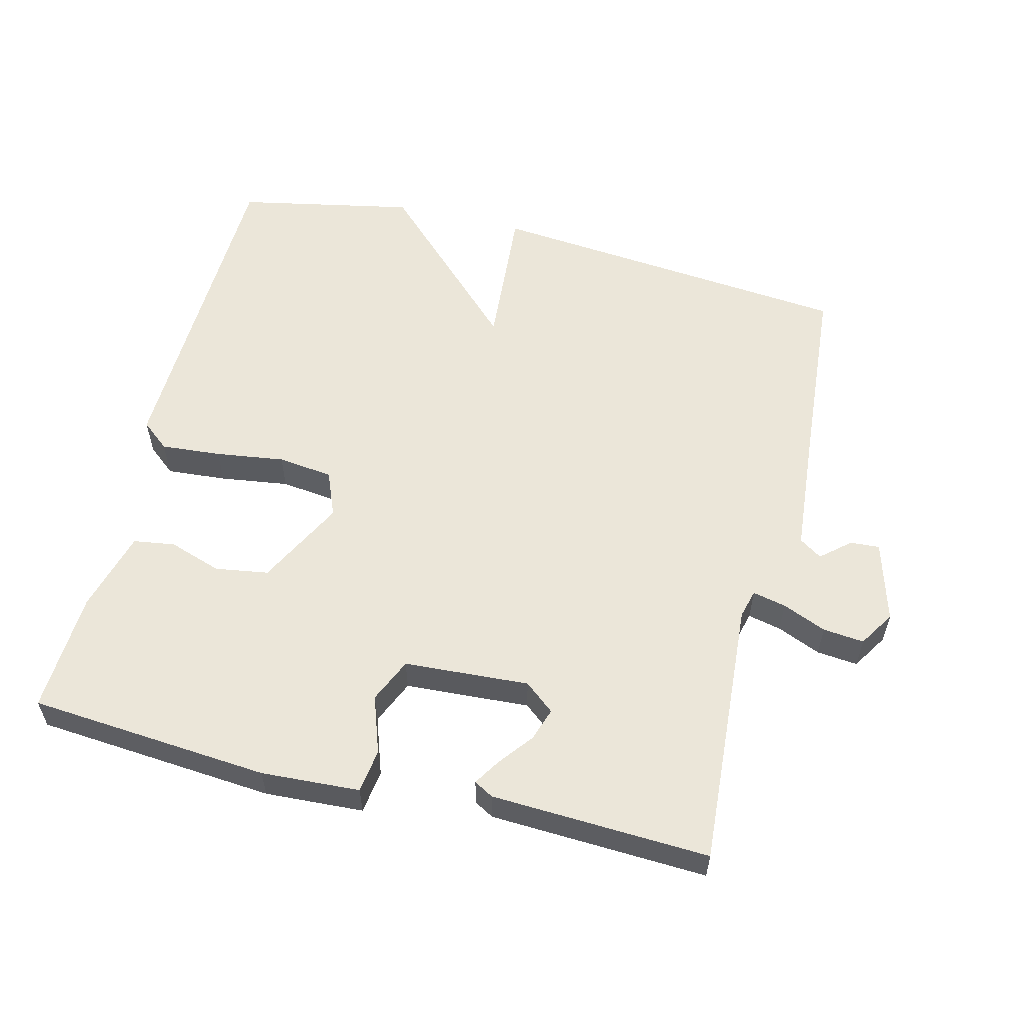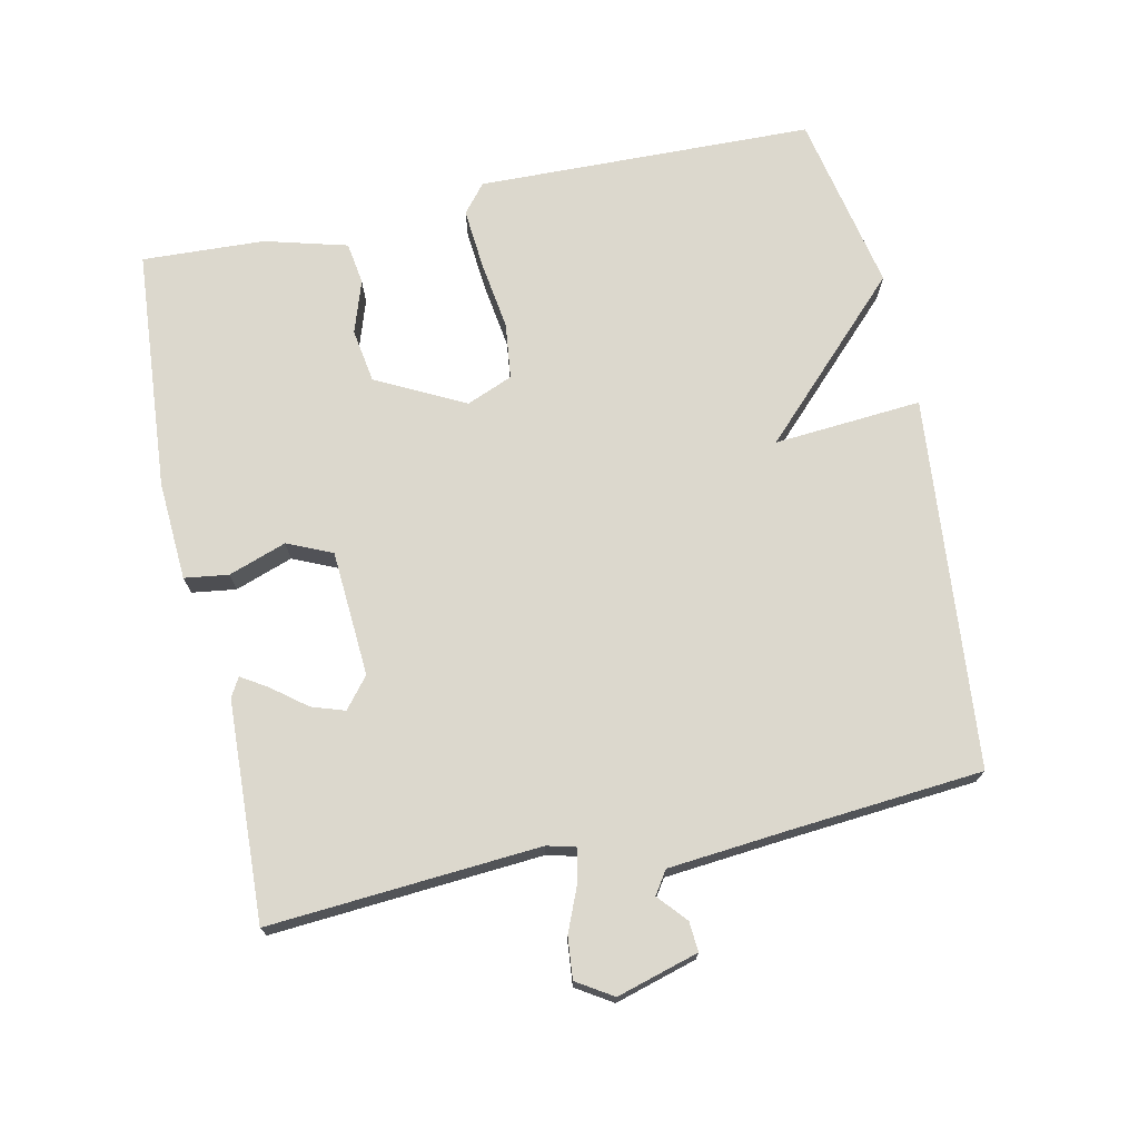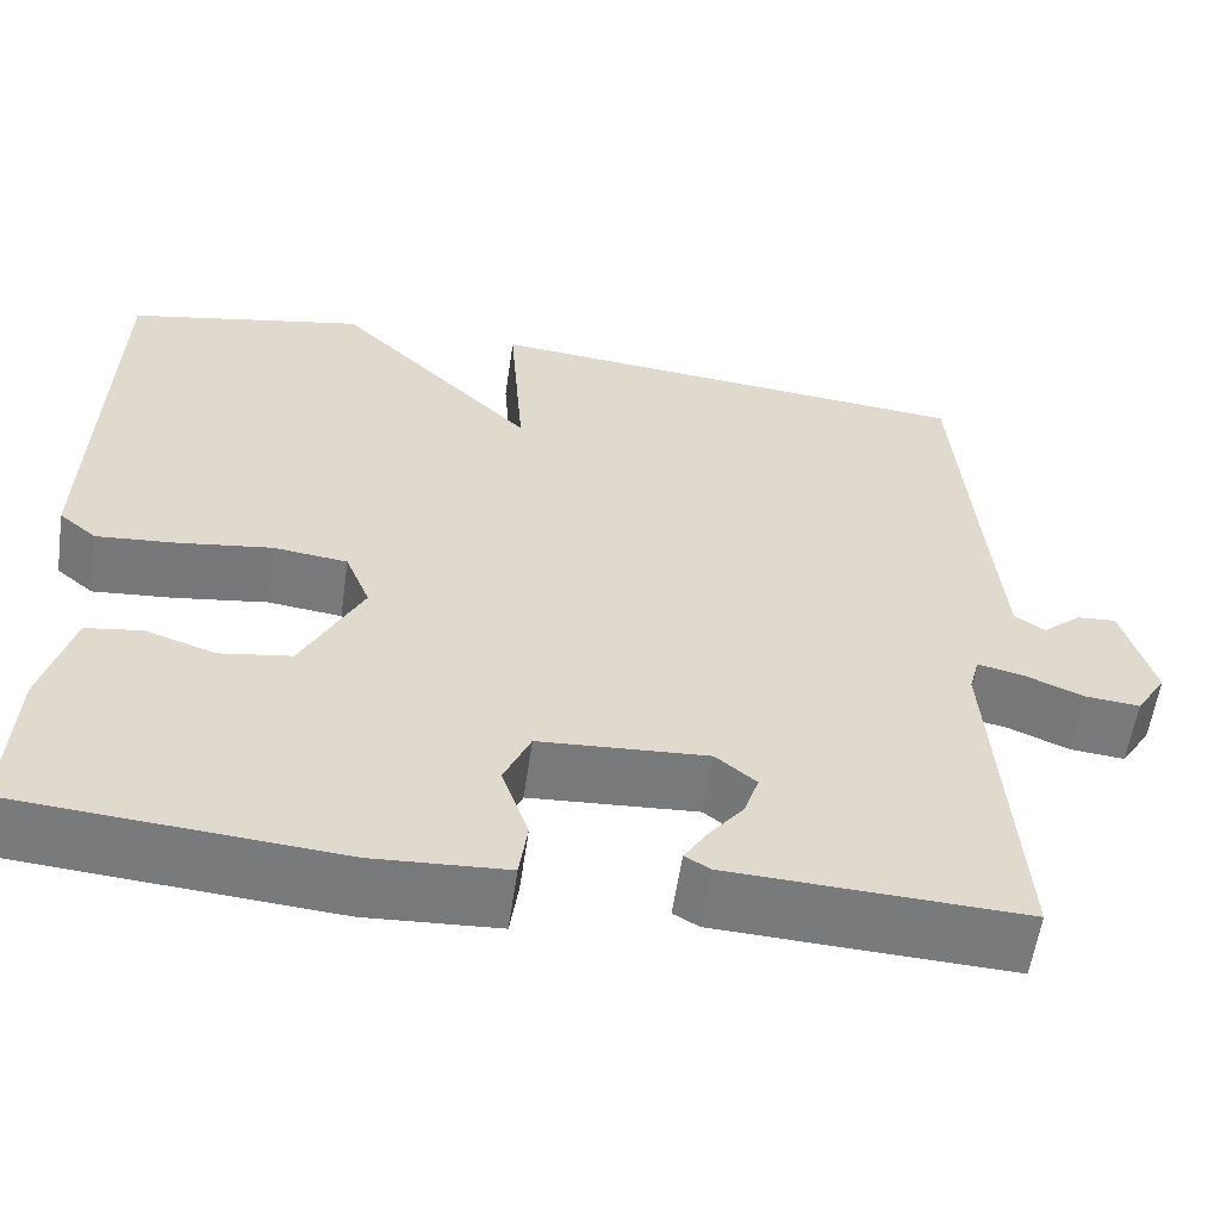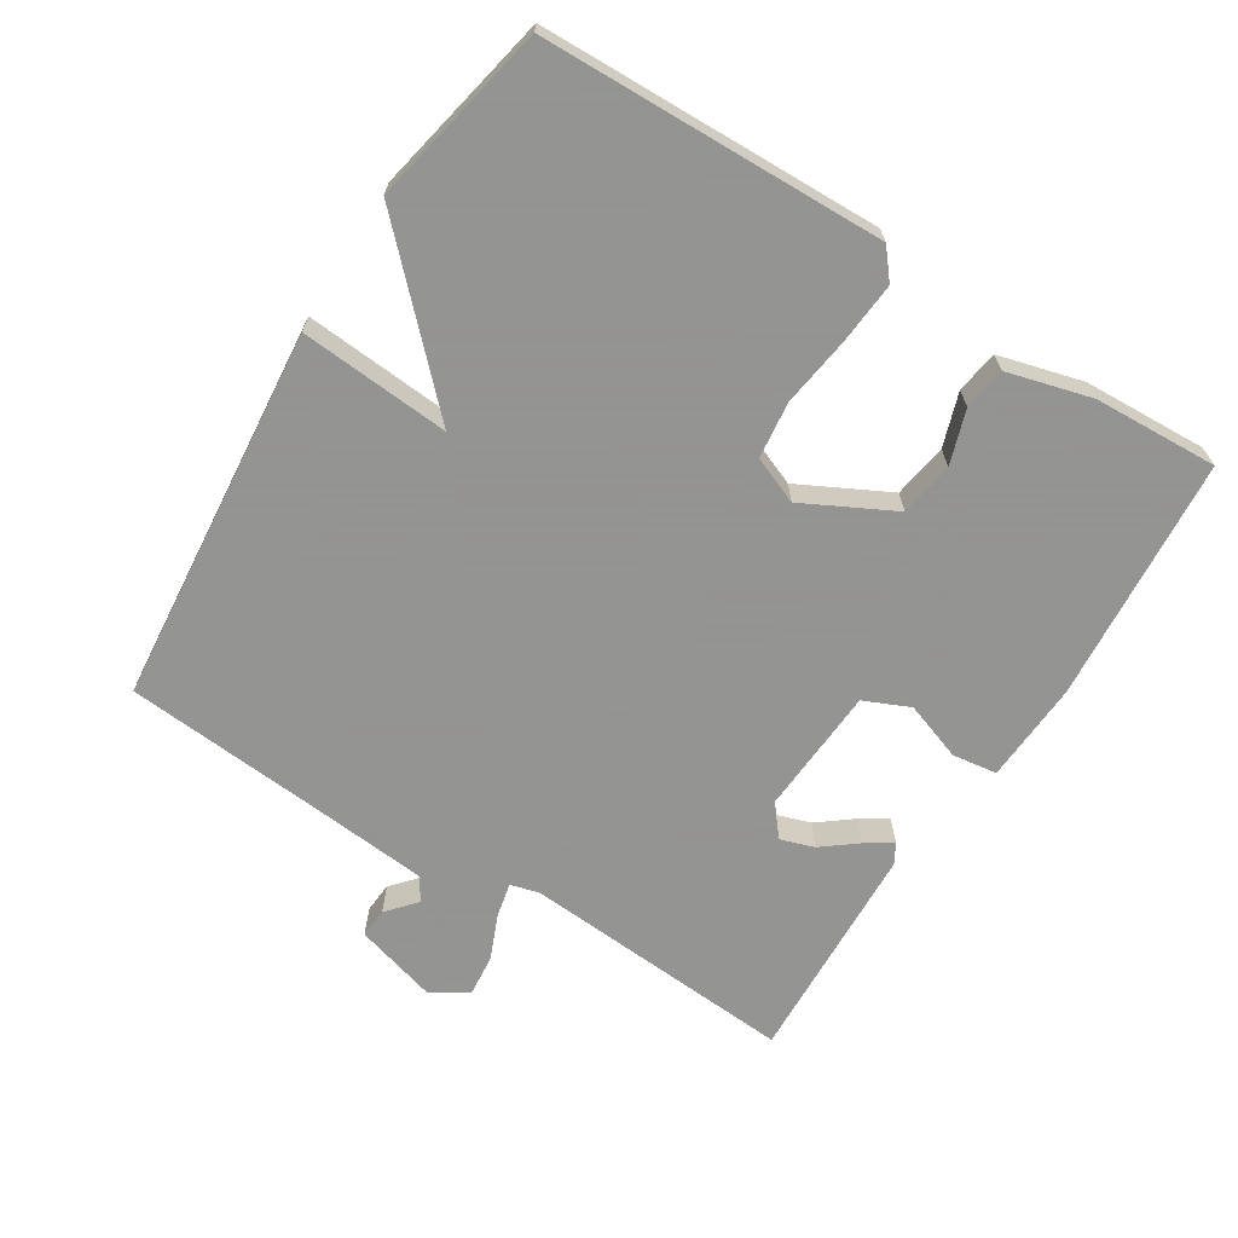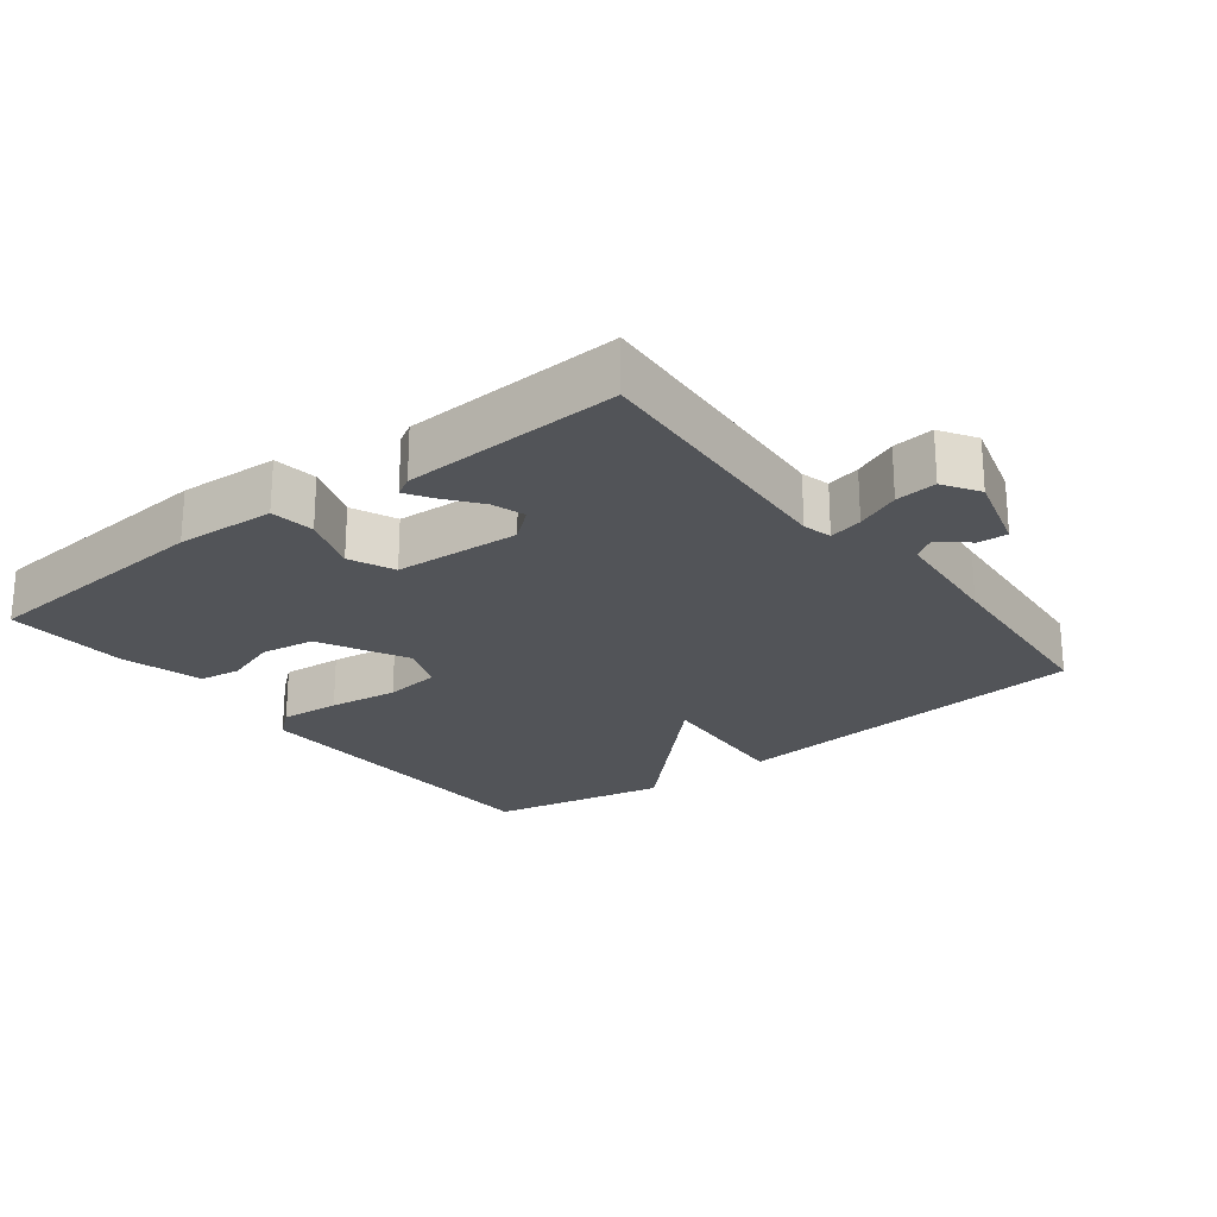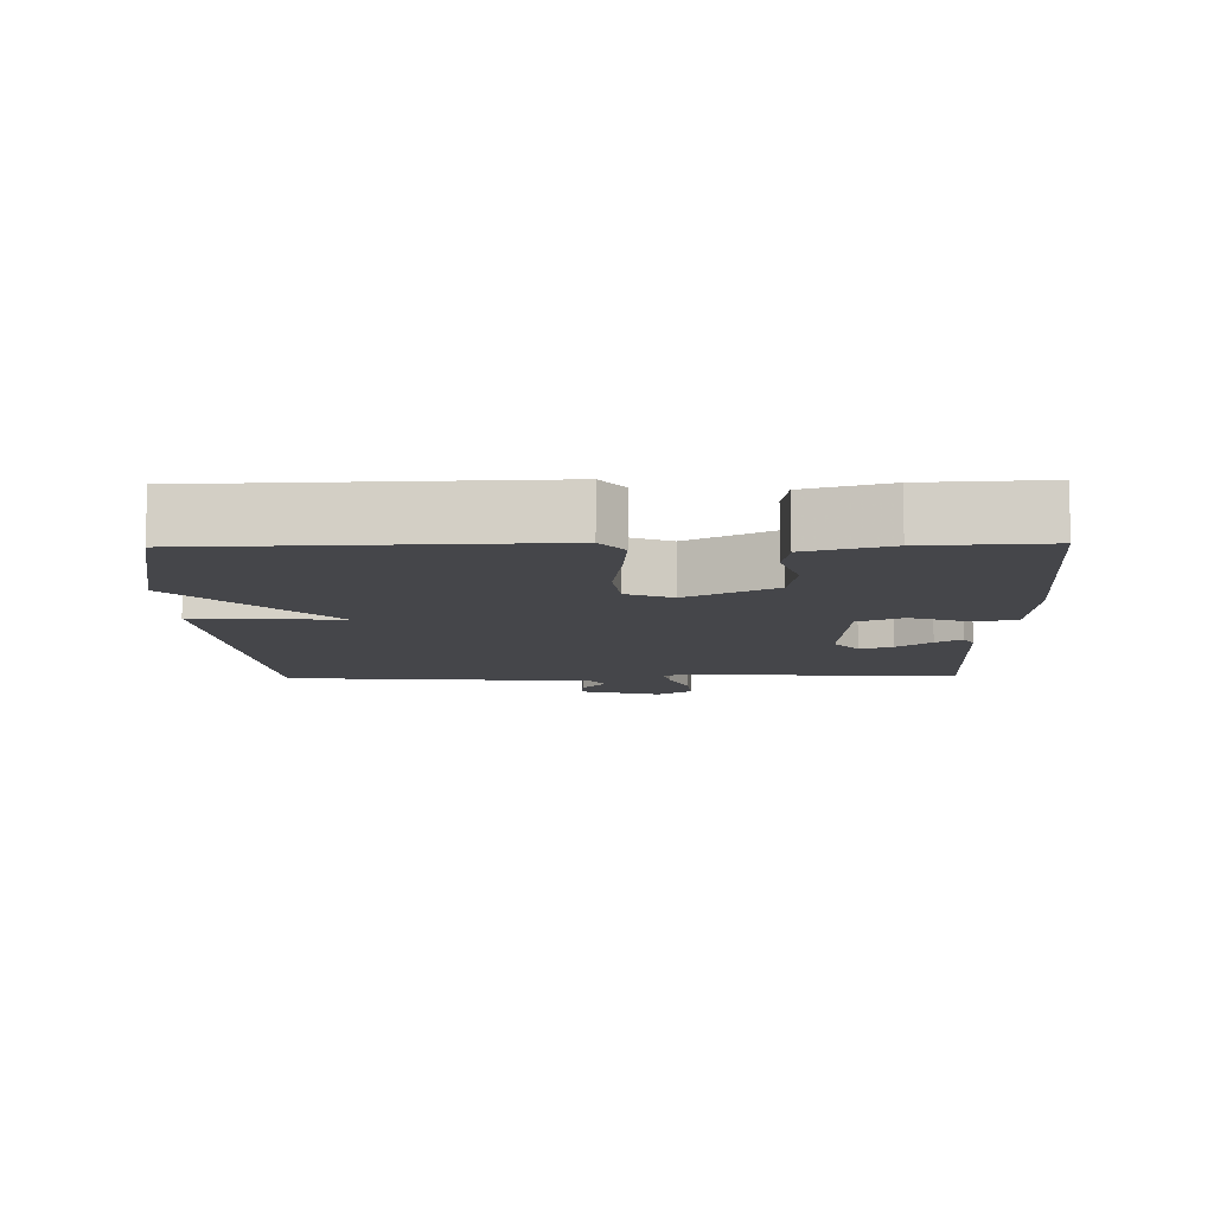
<metadata>
{"format":"obj","ext":"obj","renderer":"f3d","projection":"perspective","resolution":1024,"background":"white","views":[{"elev":57.1,"azim":-166.1,"up":"+Y"},{"elev":72.4,"azim":-102.3,"up":"+Y"},{"elev":-57.9,"azim":171.8,"up":"+Z"},{"elev":-66.9,"azim":57.7,"up":"+Y"},{"elev":-23.3,"azim":-142.3,"up":"+Y"},{"elev":-9.9,"azim":91.2,"up":"+Y"}]}
</metadata>
<code>
v -0.5 0.07 -0.5
v -0.473 0.07 -0.106
v -0.484 0.07 -0.064
v -0.533 0.07 -0.075
v -0.597 0.07 -0.102
v -0.657 0.07 -0.108
v -0.69 0.07 -0.056
v -0.656 0.07 0.063
v -0.613 0.07 0.06
v -0.571 0.07 0.024
v -0.538 0.07 0.046
v -0.523 0.07 0.215
v -0.5 0.07 0.5
v 0.04 0.07 0.552
v 0.024 0.07 0.337
v 0.24 0.07 0.552
v 0.5 0.07 0.5
v 0.514 0.07 0.011
v 0.473 0.07 -0.023
v 0.385 0.07 -0.016
v 0.284 0.07 -0.002
v 0.203 0.07 -0.012
v 0.176 0.07 -0.079
v 0.242 0.07 -0.207
v 0.32 0.07 -0.219
v 0.397 0.07 -0.193
v 0.458 0.07 -0.202
v 0.491 0.07 -0.322
v 0.5 0.07 -0.5
v 0.148 0.07 -0.529
v 0.004 0.07 -0.521
v -0.005 0.07 -0.457
v 0.024 0.07 -0.373
v -0.005 0.07 -0.308
v -0.188 0.07 -0.297
v -0.232 0.07 -0.333
v -0.216 0.07 -0.381
v -0.177 0.07 -0.431
v -0.153 0.07 -0.469
v -0.181 0.07 -0.485
v -0.5 0 -0.5
v -0.473 0 -0.106
v -0.484 0 -0.064
v -0.533 0 -0.075
v -0.597 0 -0.102
v -0.657 0 -0.108
v -0.69 0 -0.056
v -0.656 0 0.063
v -0.613 0 0.06
v -0.571 0 0.024
v -0.538 0 0.046
v -0.523 0 0.215
v -0.5 0 0.5
v 0.04 0 0.552
v 0.024 0 0.337
v 0.24 0 0.552
v 0.5 0 0.5
v 0.514 0 0.011
v 0.473 0 -0.023
v 0.385 0 -0.016
v 0.284 0 -0.002
v 0.203 0 -0.012
v 0.176 0 -0.079
v 0.242 0 -0.207
v 0.32 0 -0.219
v 0.397 0 -0.193
v 0.458 0 -0.202
v 0.491 0 -0.322
v 0.5 0 -0.5
v 0.148 0 -0.529
v 0.004 0 -0.521
v -0.005 0 -0.457
v 0.024 0 -0.373
v -0.005 0 -0.308
v -0.188 0 -0.297
v -0.232 0 -0.333
v -0.216 0 -0.381
v -0.177 0 -0.431
v -0.153 0 -0.469
v -0.181 0 -0.485
f 40 1 2
f 39 40 2
f 38 39 2
f 37 38 2
f 36 37 2 3
f 35 36 3
f 34 35 3
f 31 32 33
f 30 31 33
f 29 30 33
f 28 29 33
f 27 28 33
f 26 27 33
f 25 26 33
f 24 25 33 34
f 23 24 34 3
f 19 20 21
f 18 19 21
f 17 18 21
f 16 17 21
f 15 16 21
f 15 21 22
f 12 13 14 15
f 22 23 3
f 15 22 3
f 12 15 3
f 11 12 3
f 8 9 10
f 7 8 10
f 6 7 10
f 5 6 10
f 4 5 10
f 3 4 10 11
f 42 41 80
f 42 80 79
f 42 79 78
f 42 78 77
f 43 42 77 76
f 43 76 75
f 43 75 74
f 73 72 71
f 73 71 70
f 73 70 69
f 73 69 68
f 73 68 67
f 73 67 66
f 73 66 65
f 74 73 65 64
f 43 74 64 63
f 61 60 59
f 61 59 58
f 61 58 57
f 61 57 56
f 61 56 55
f 62 61 55
f 55 54 53 52
f 43 63 62
f 43 62 55
f 43 55 52
f 43 52 51
f 50 49 48
f 50 48 47
f 50 47 46
f 50 46 45
f 50 45 44
f 51 50 44 43
f 1 41 42 2
f 2 42 43 3
f 3 43 44 4
f 4 44 45 5
f 5 45 46 6
f 6 46 47 7
f 7 47 48 8
f 8 48 49 9
f 9 49 50 10
f 10 50 51 11
f 11 51 52 12
f 12 52 53 13
f 13 53 54 14
f 14 54 55 15
f 15 55 56 16
f 16 56 57 17
f 17 57 58 18
f 18 58 59 19
f 19 59 60 20
f 20 60 61 21
f 21 61 62 22
f 22 62 63 23
f 23 63 64 24
f 24 64 65 25
f 25 65 66 26
f 26 66 67 27
f 27 67 68 28
f 28 68 69 29
f 29 69 70 30
f 30 70 71 31
f 31 71 72 32
f 32 72 73 33
f 33 73 74 34
f 34 74 75 35
f 35 75 76 36
f 36 76 77 37
f 37 77 78 38
f 38 78 79 39
f 39 79 80 40
f 40 80 41 1

</code>
